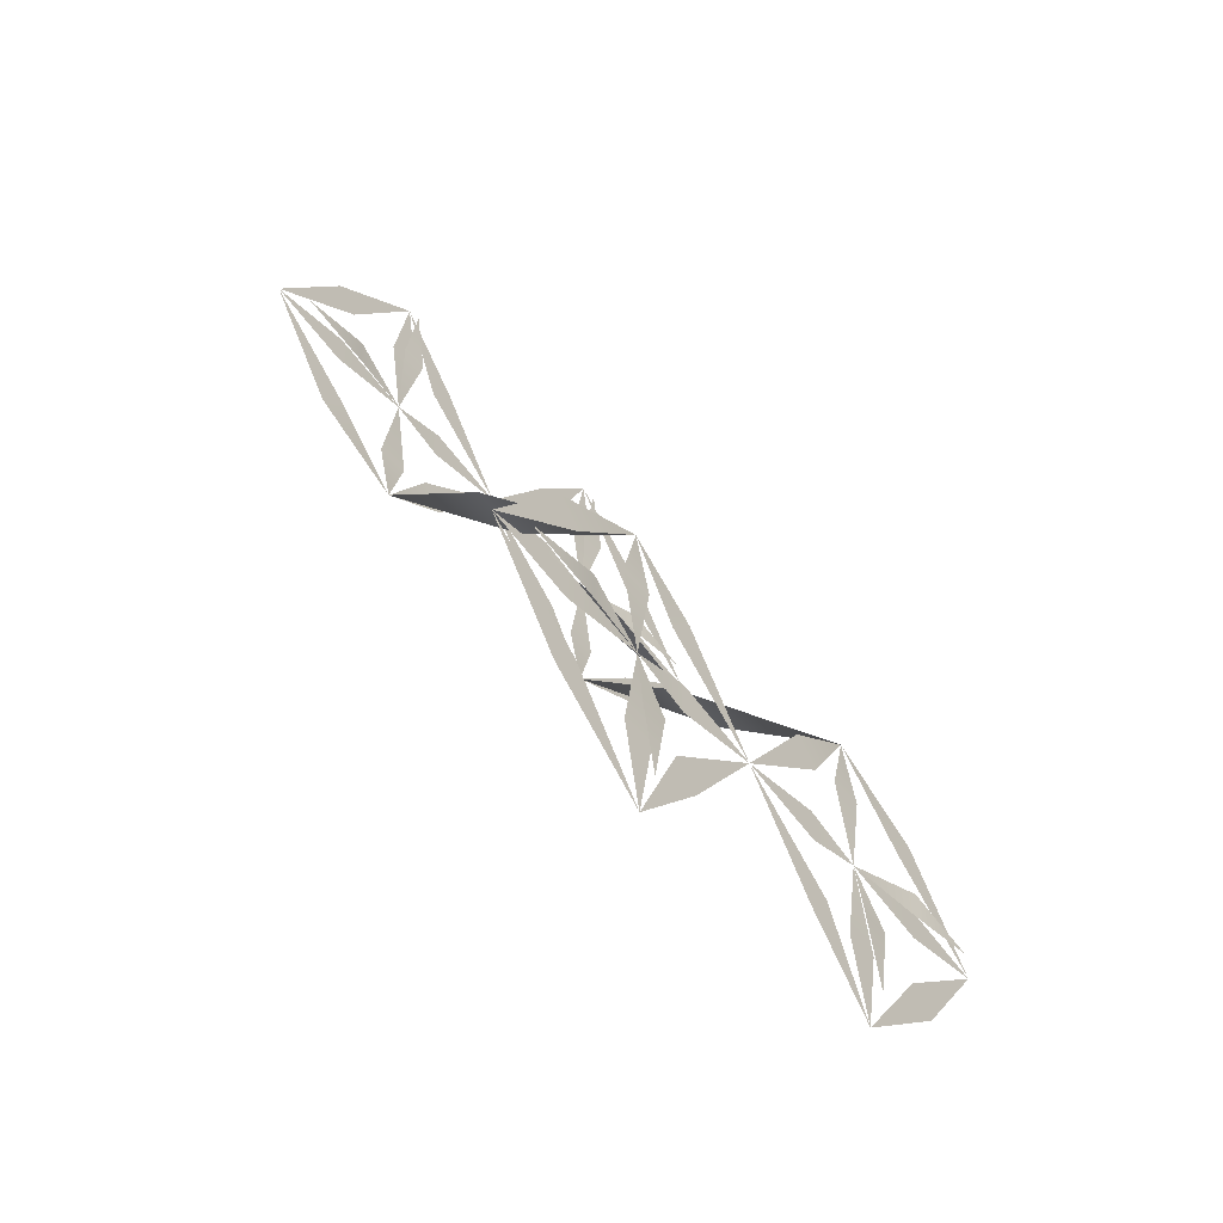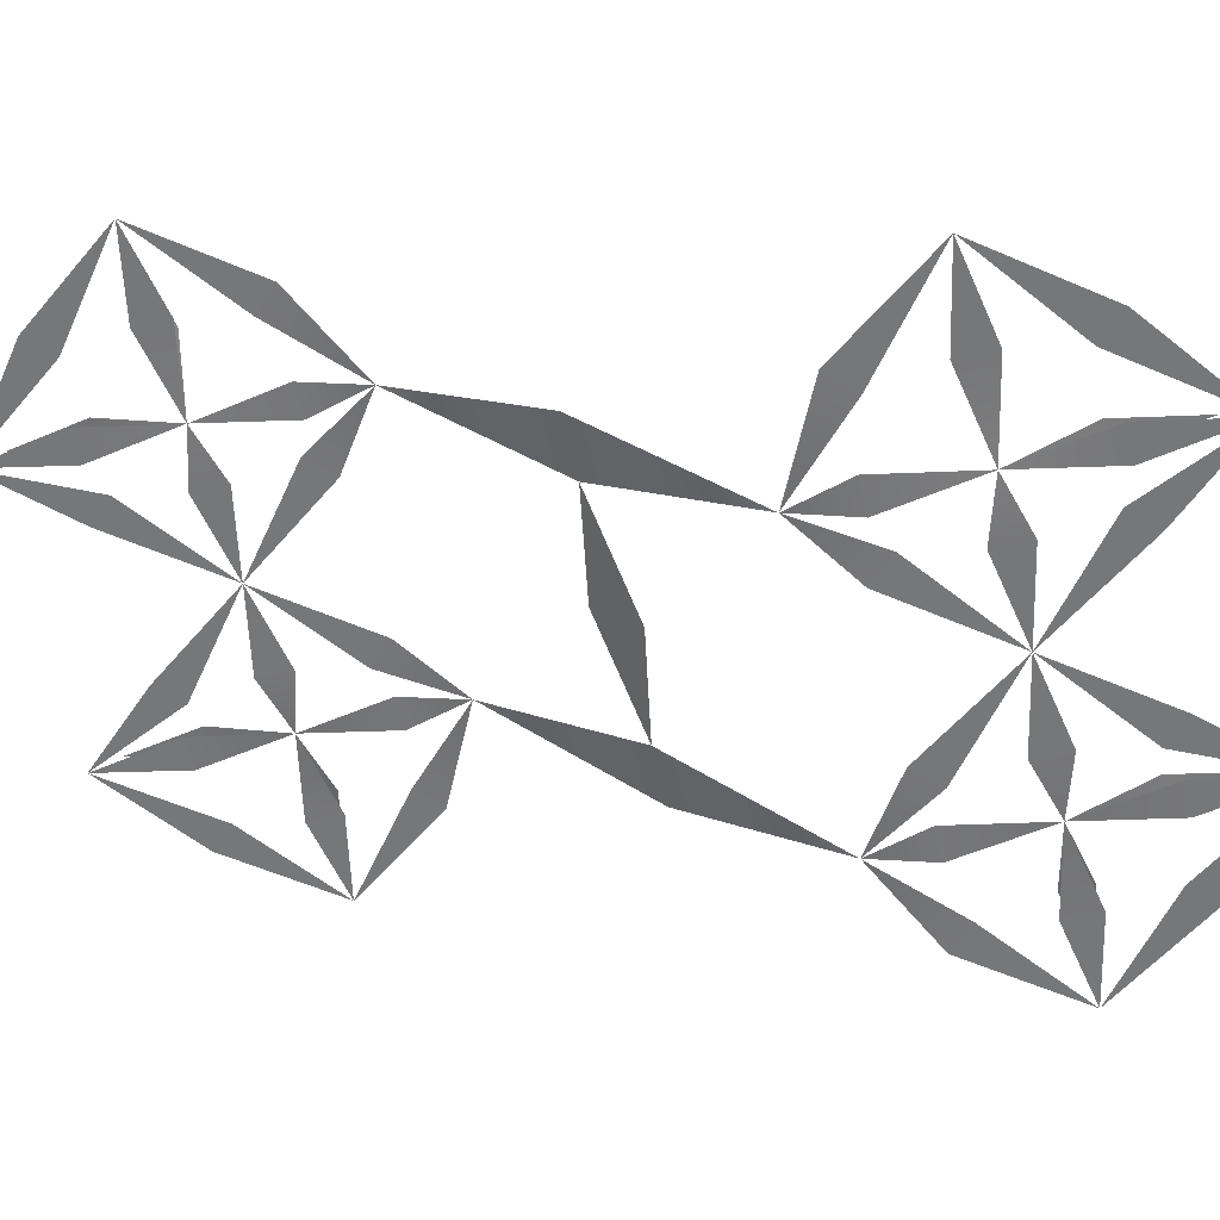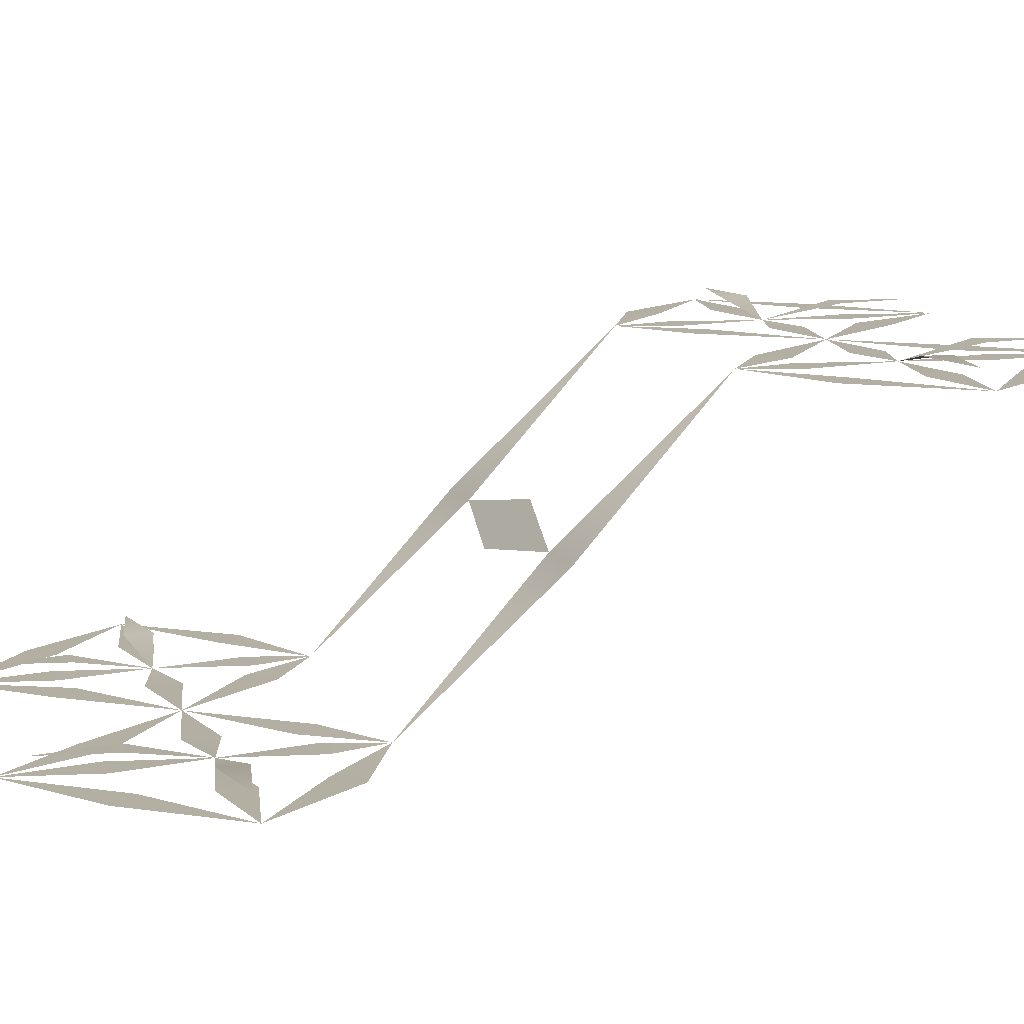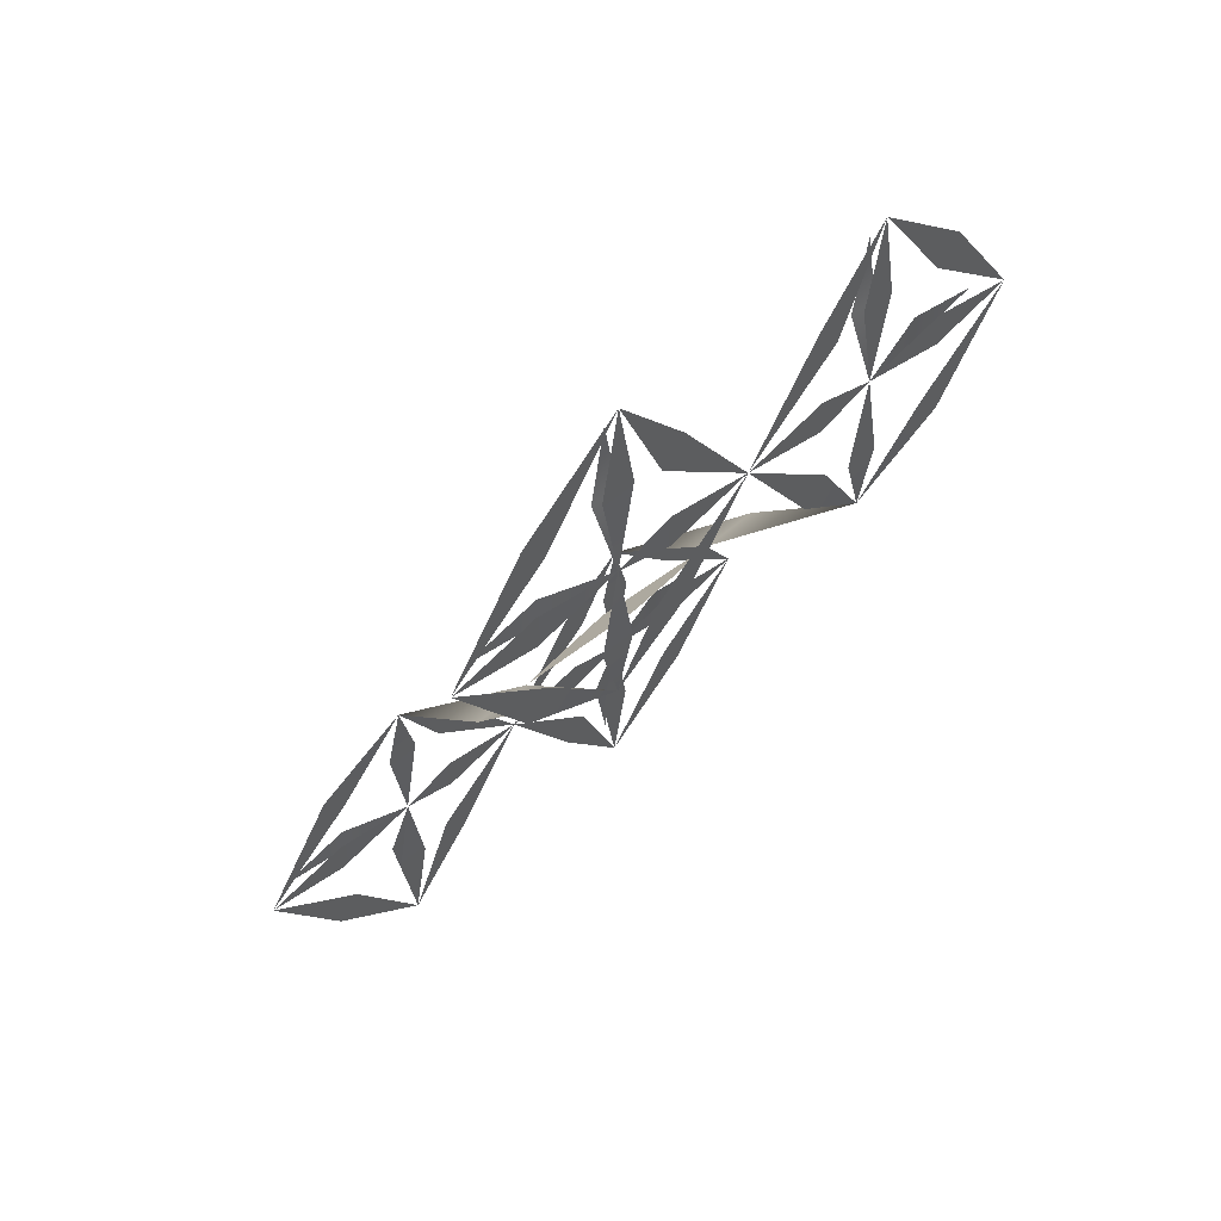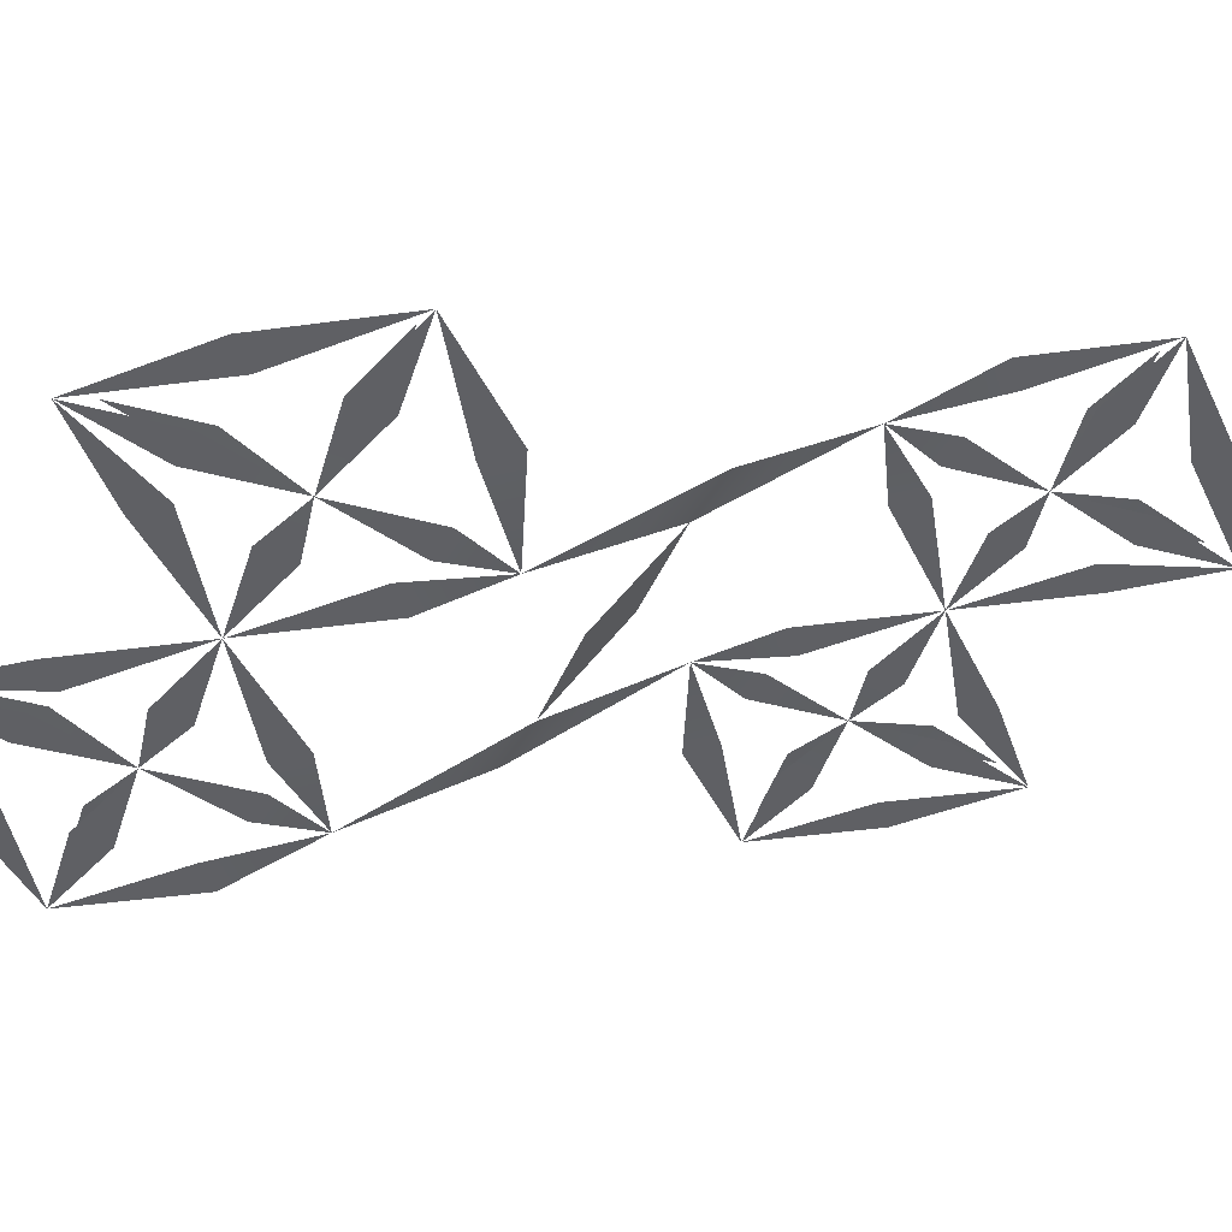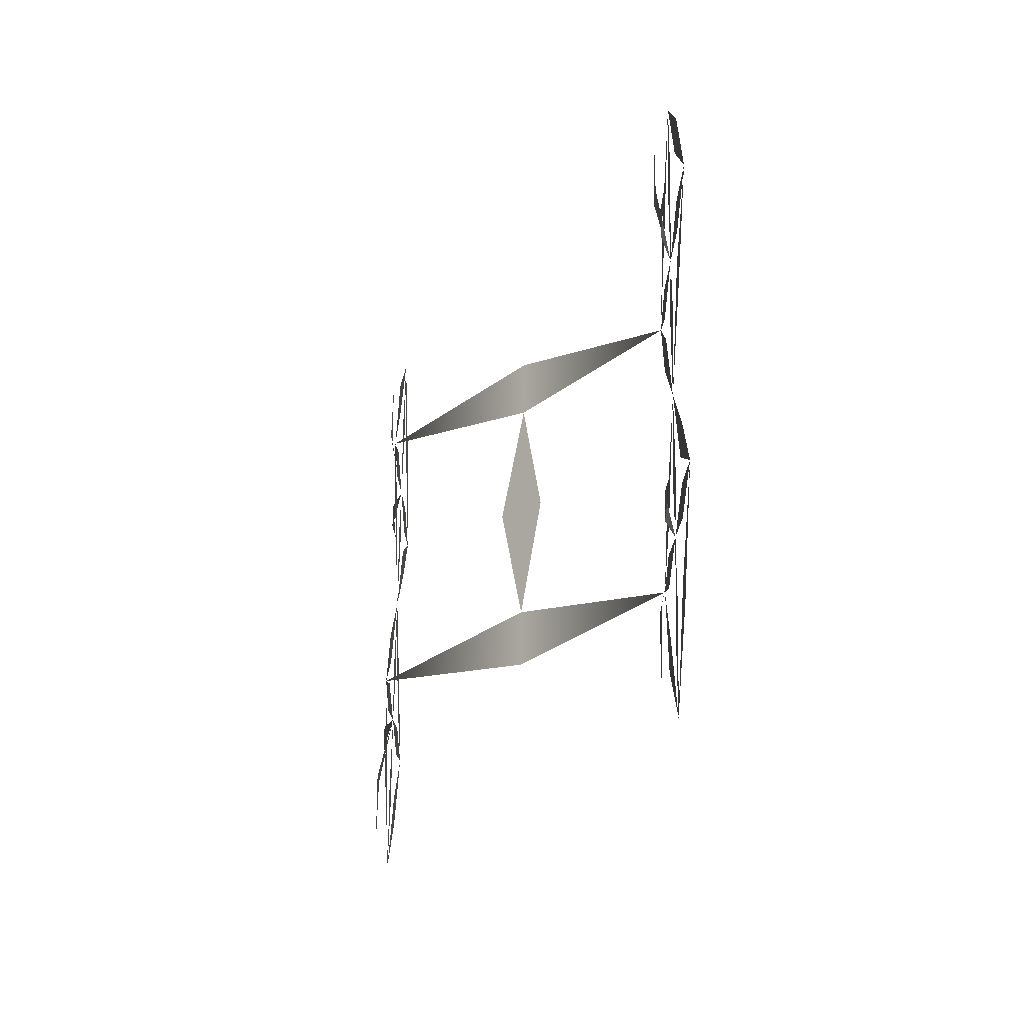
<metadata>
{"format":"obj","ext":"obj","renderer":"f3d","projection":"perspective","resolution":1024,"background":"white","views":[{"elev":-50.4,"azim":127.9,"up":"+Z"},{"elev":-57.0,"azim":-77.0,"up":"+Y"},{"elev":11.3,"azim":72.6,"up":"+Y"},{"elev":49.3,"azim":-45.2,"up":"+Z"},{"elev":-43.9,"azim":61.8,"up":"+Y"},{"elev":67.2,"azim":-89.2,"up":"+Z"}]}
</metadata>
<code>
v  10 4 10.07
v  12 13.73 0.3207
v  8 13.73 0.3207
v  10 24.01 -9.955
v  5.985 4.006 18.85
v  5.985 4.007 21.15
v  10 4.006 20
v  11.15 4.003 13.92
v  8.851 4.003 13.92
v  15.95 4.007 21.15
v  15.95 4.006 18.85
v  8.851 4.01 25.95
v  11.15 4.01 25.95
v  21.93 4.006 20
v  10 4.014 31.93
v  0 4.006 20
v  6.782 4.01 25.16
v  5.158 4.011 26.78
v  16.78 4.011 26.78
v  15.15 4.01 25.16
v  15.15 4.003 14.84
v  16.78 4.002 13.22
v  5.158 4.002 13.22
v  6.782 4.003 14.84
v  5.985 24.01 -21.15
v  5.985 24.01 -18.85
v  10 24.01 -20
v  11.15 24.01 -26.08
v  8.851 24.01 -26.08
v  15.95 24.01 -18.85
v  15.95 24.01 -21.15
v  8.851 24 -14.05
v  11.15 24 -14.05
v  10 24.02 -31.93
v  21.93 24.01 -20
v  -0 24.01 -20
v  6.782 24 -14.84
v  5.158 24 -13.22
v  16.78 24 -13.22
v  15.15 24 -14.84
v  15.15 24.01 -25.16
v  16.78 24.01 -26.78
v  5.158 24.01 -26.78
v  6.782 24.01 -25.16
v  14.95 5.008 20.96
v  14.95 5.008 19.04
v  9.045 5.008 24.95
v  10.96 5.008 24.95
v  20 5.008 20
v  10 5.008 30
v  10.96 25.01 -25.06
v  9.045 25.01 -25.06
v  14.95 25.01 -19.04
v  14.95 25.01 -20.96
v  10 25.01 -30
v  20 25.01 -20
v  -10 4 10.07
v  -8 13.73 0.3207
v  -12 13.73 0.3207
v  -10 24.01 -9.955
v  -15.95 4.006 18.85
v  -15.95 4.007 21.15
v  -10 4.006 20
v  -8.851 4.003 13.92
v  -11.15 4.003 13.92
v  -5.985 4.007 21.15
v  -5.985 4.006 18.85
v  -11.15 4.01 25.95
v  -8.851 4.01 25.95
v  -10 4.014 31.93
v  -21.93 4.006 20
v  -15.15 4.01 25.16
v  -16.78 4.011 26.78
v  -5.158 4.011 26.78
v  -6.782 4.01 25.16
v  -6.782 4.003 14.84
v  -5.158 4.002 13.22
v  -16.78 4.002 13.22
v  -15.15 4.003 14.84
v  -15.95 24.01 -21.15
v  -15.95 24.01 -18.85
v  -10 24.01 -20
v  -8.851 24.01 -26.08
v  -11.15 24.01 -26.08
v  -5.985 24.01 -18.85
v  -5.985 24.01 -21.15
v  -11.15 24 -14.05
v  -8.851 24 -14.05
v  -10 24.02 -31.93
v  -21.93 24.01 -20
v  -15.15 24 -14.84
v  -16.78 24 -13.22
v  -5.158 24 -13.22
v  -6.782 24 -14.84
v  -6.782 24.01 -25.16
v  -5.158 24.01 -26.78
v  -16.78 24.01 -26.78
v  -15.15 24.01 -25.16
v  -14.95 5.008 19.04
v  -14.95 5.008 20.96
v  -10.96 5.008 24.95
v  -9.045 5.008 24.95
v  -10 5.008 30
v  -20 5.008 20
v  -14.95 25.01 -20.96
v  -14.95 25.01 -19.04
v  -9.045 25.01 -25.06
v  -10.96 25.01 -25.06
v  -10 25.01 -30
v  -20 25.01 -20
v  0.0632 15.23 -1.1
v  0.0632 12.4 1.73
o Paths
g Paths
f 1 2 3
f 2 4 3
f 5 6 7
f 8 9 7
f 10 11 7
f 12 13 7
f 8 1 9
f 10 14 11
f 12 15 13
f 5 16 6
f 17 18 15
f 17 16 18
f 19 20 15
f 19 14 20
f 21 22 1
f 21 14 22
f 23 24 1
f 23 16 24
f 25 26 27
f 28 29 27
f 30 31 27
f 32 33 27
f 28 34 29
f 30 35 31
f 32 4 33
f 25 36 26
f 37 38 4
f 37 36 38
f 39 40 4
f 39 35 40
f 41 42 34
f 41 35 42
f 43 44 34
f 43 36 44
f 45 46 7
f 47 48 7
f 45 49 46
f 47 50 48
f 51 52 27
f 53 54 27
f 51 55 52
f 53 56 54
f 57 58 59
f 58 60 59
f 61 62 63
f 64 65 63
f 66 67 63
f 68 69 63
f 64 57 65
f 66 16 67
f 68 70 69
f 61 71 62
f 72 73 70
f 72 71 73
f 74 75 70
f 74 16 75
f 76 77 57
f 76 16 77
f 78 79 57
f 78 71 79
f 80 81 82
f 83 84 82
f 85 86 82
f 87 88 82
f 83 89 84
f 85 36 86
f 87 60 88
f 80 90 81
f 91 92 60
f 91 90 92
f 93 94 60
f 93 36 94
f 95 96 89
f 95 36 96
f 97 98 89
f 97 90 98
f 99 100 63
f 101 102 63
f 101 103 102
f 99 104 100
f 105 106 82
f 107 108 82
f 107 109 108
f 105 110 106
f 3 111 112
f 111 58 112

</code>
